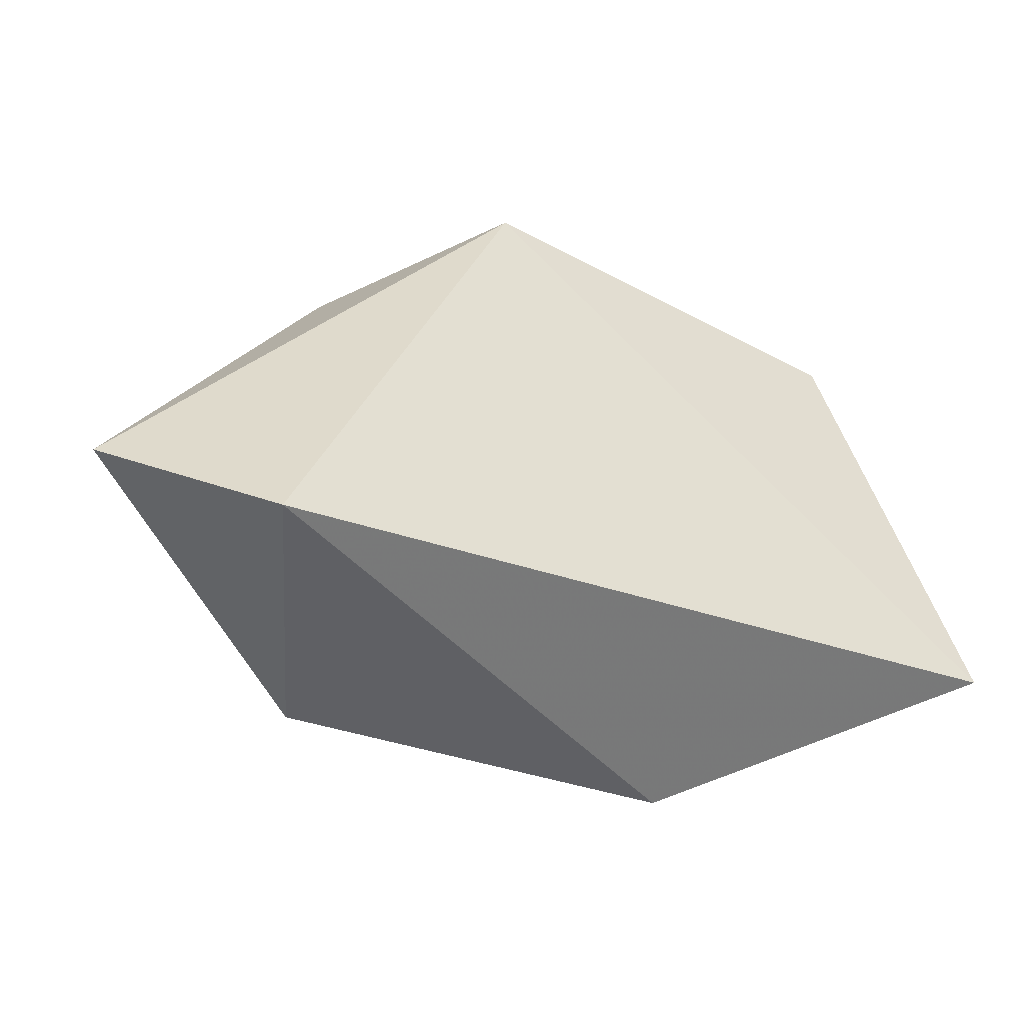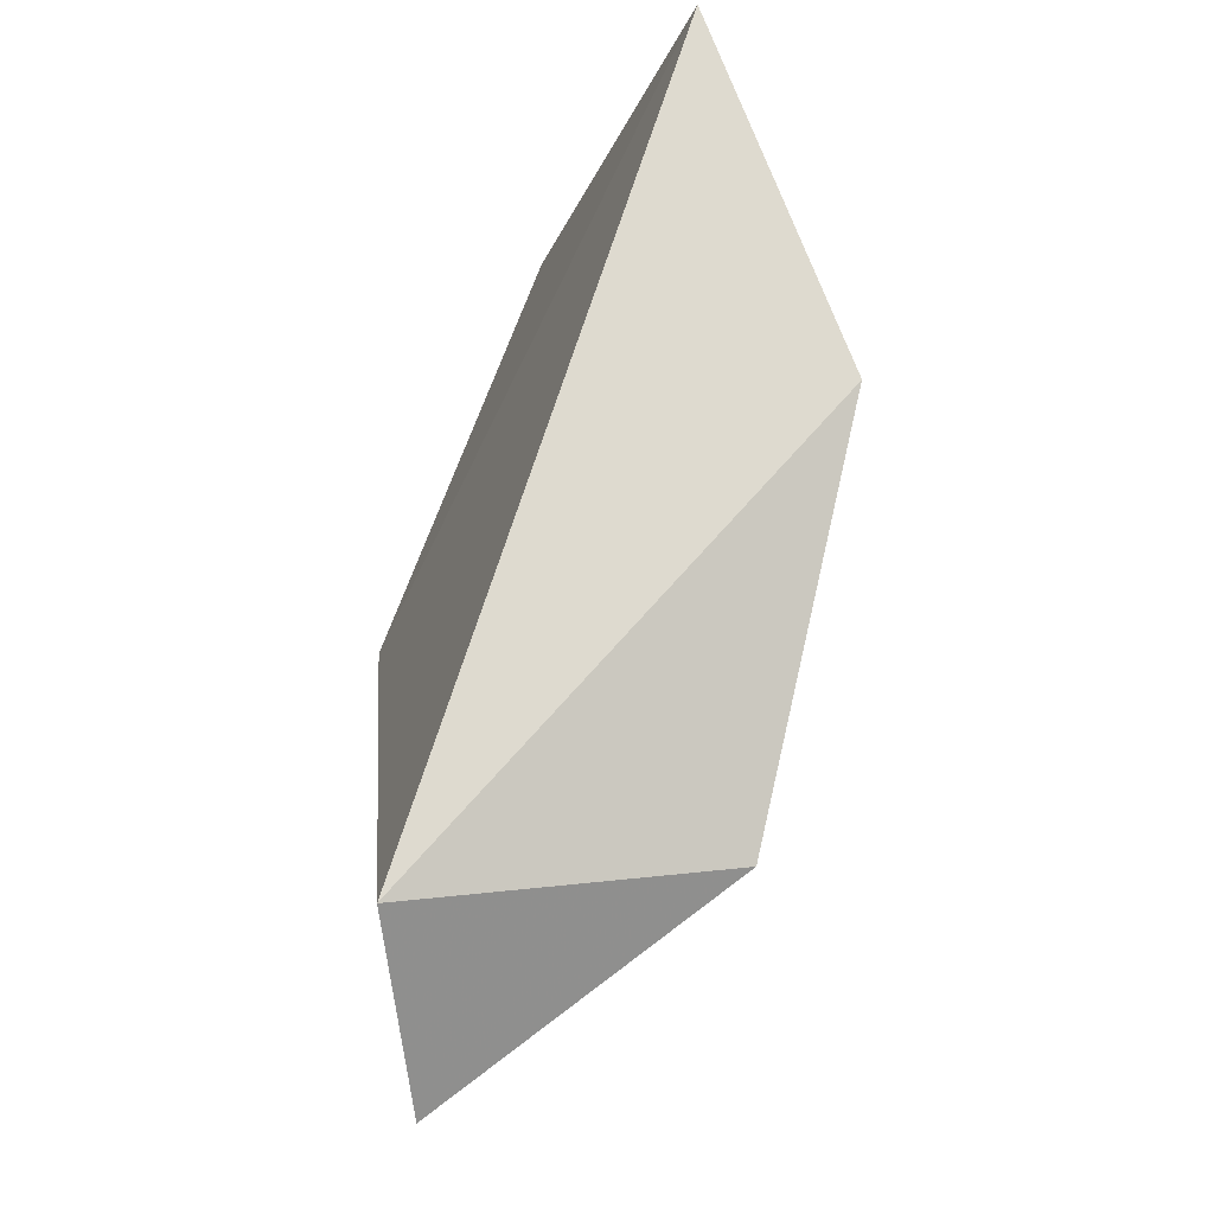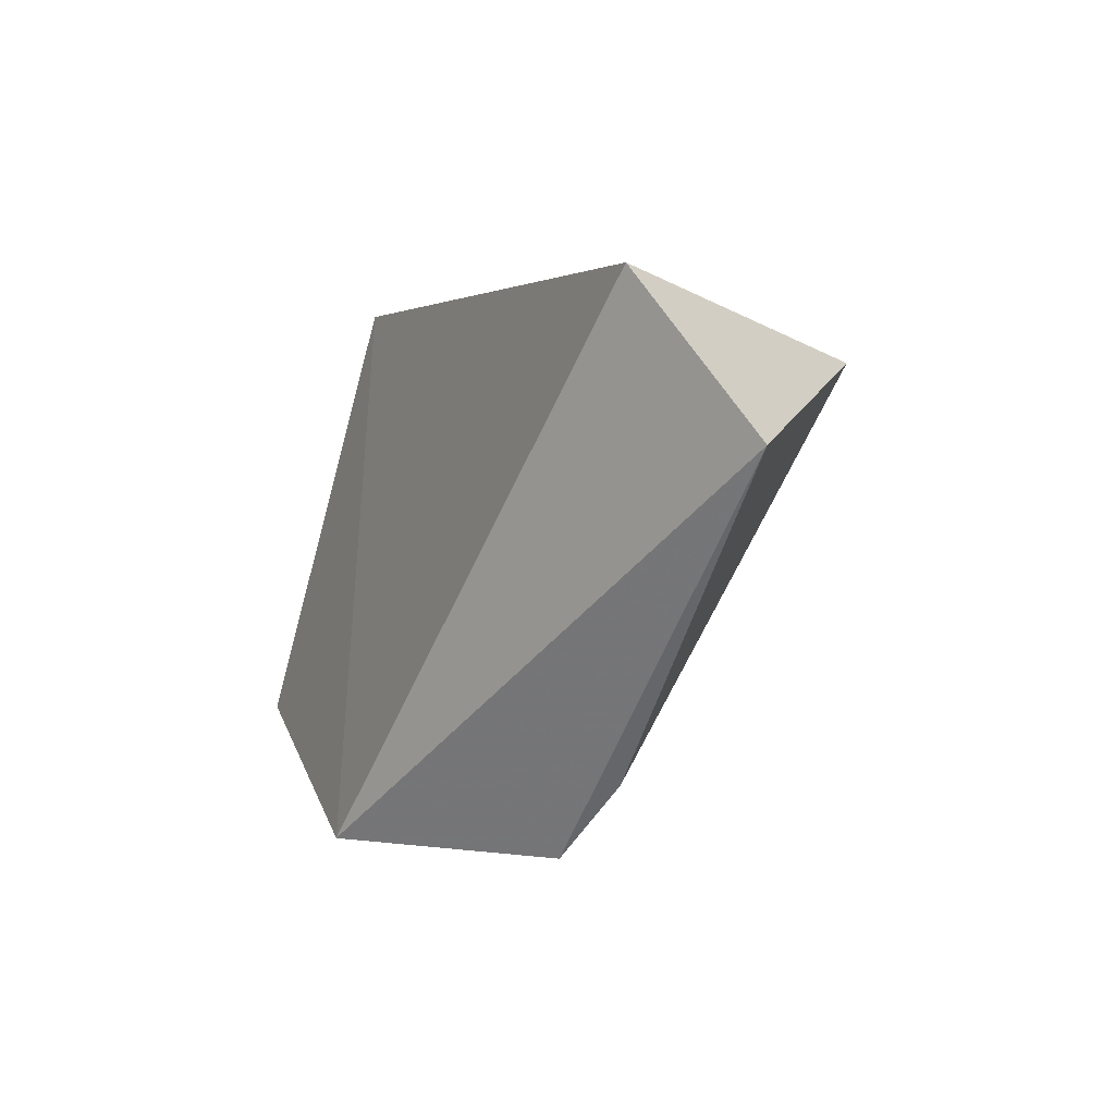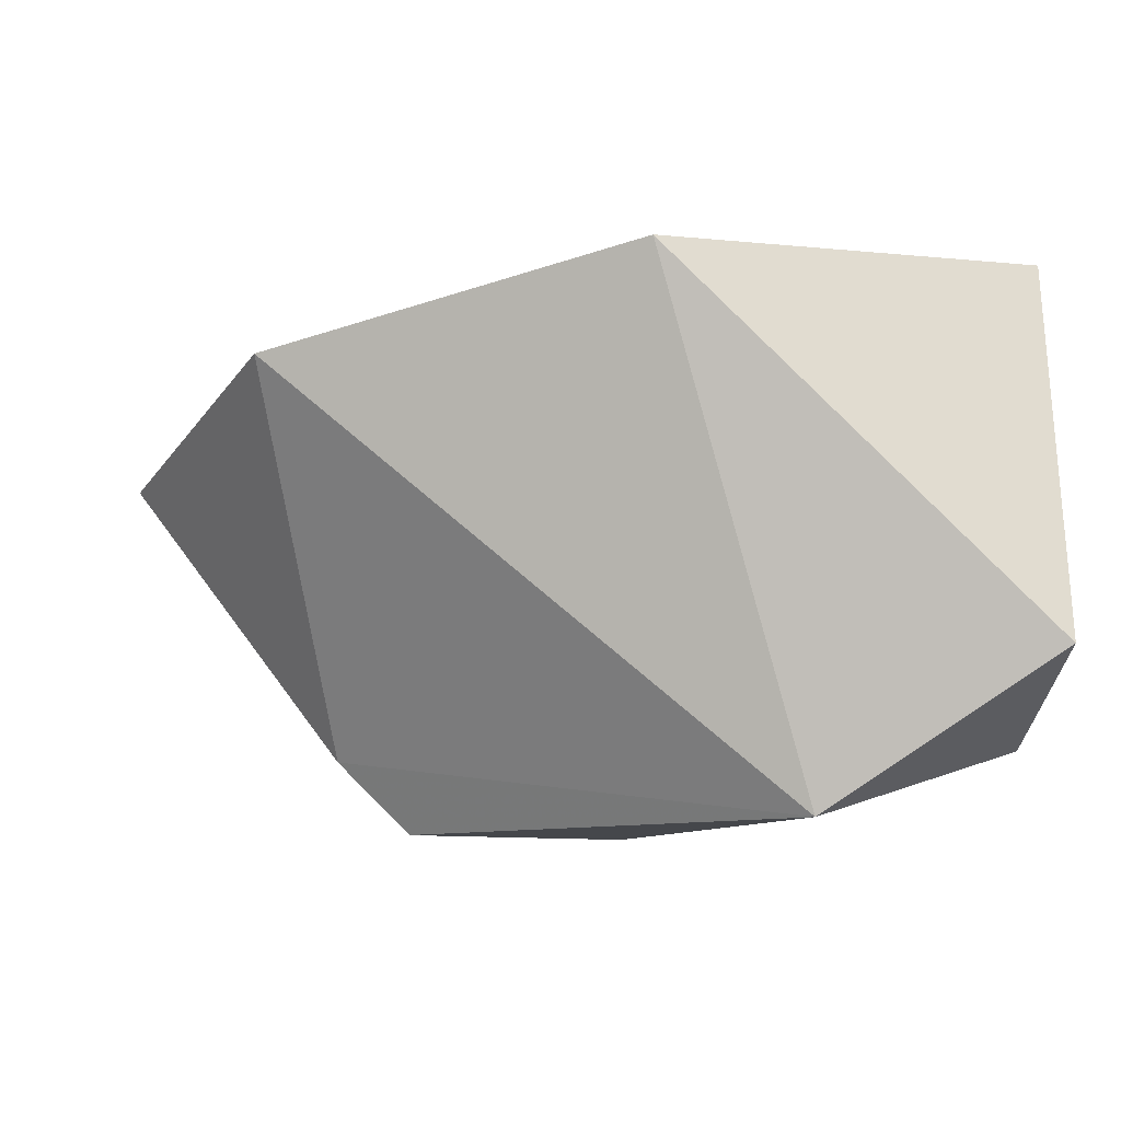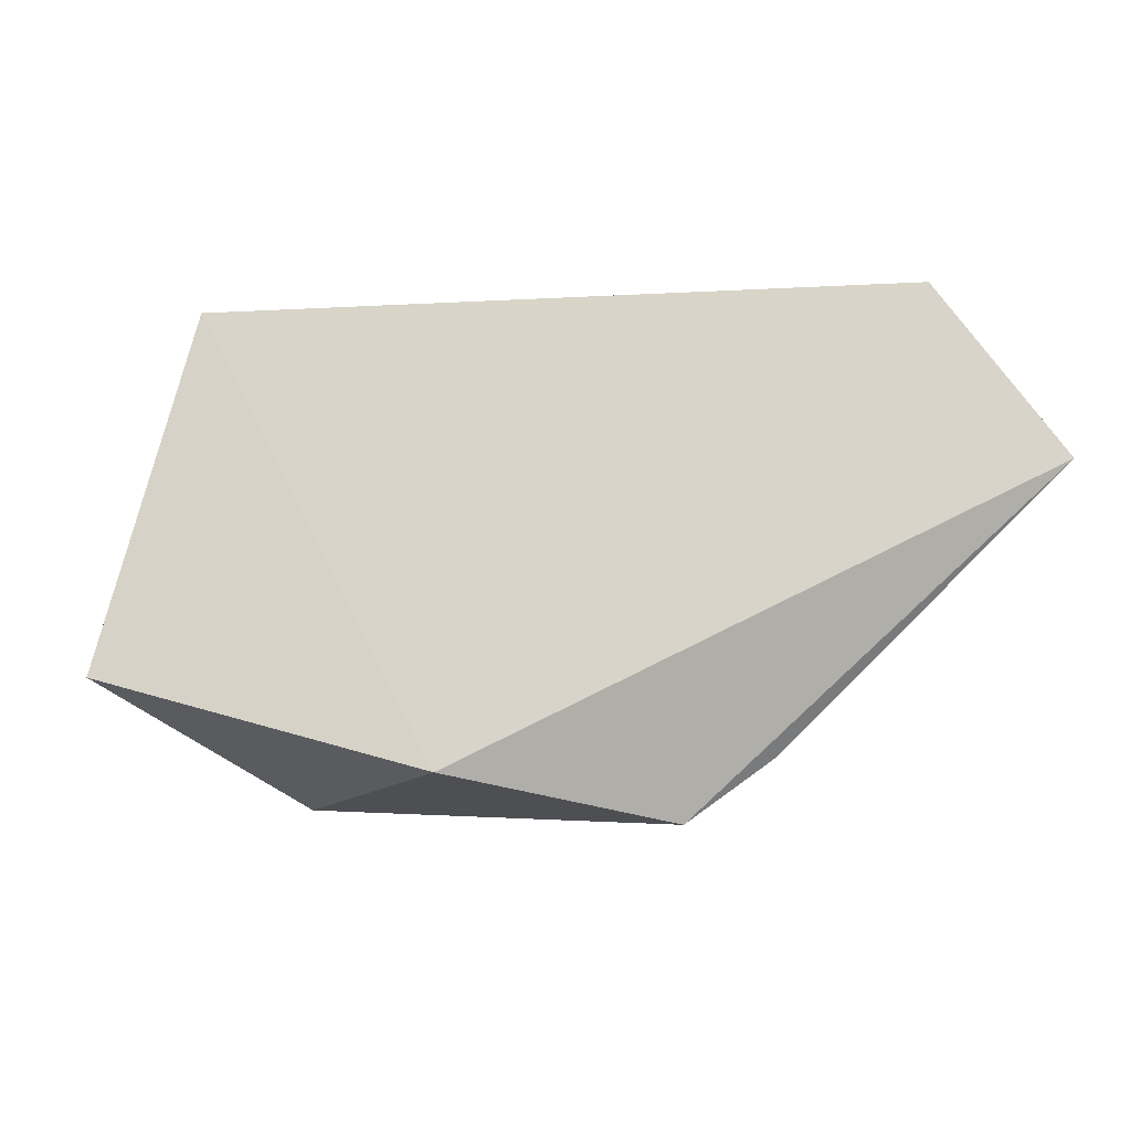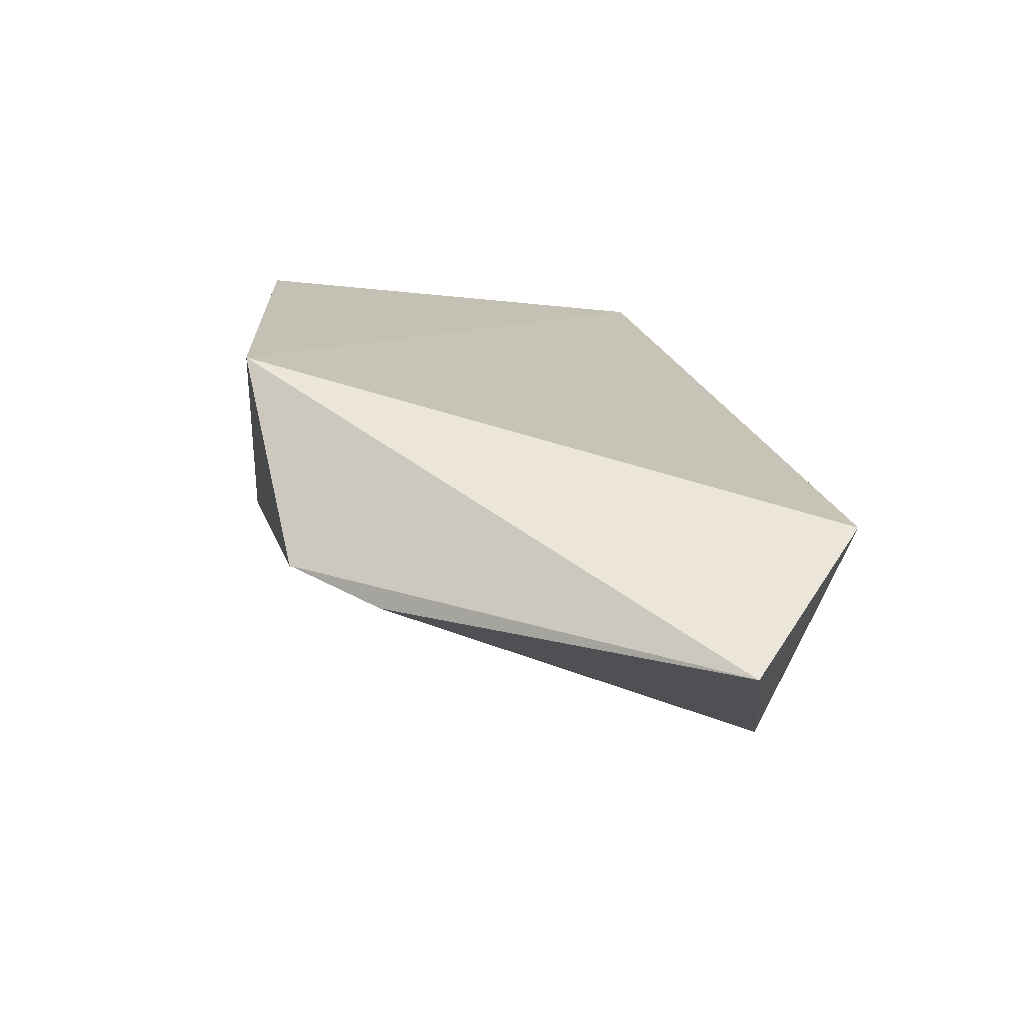
<metadata>
{"format":"obj","ext":"obj","renderer":"f3d","projection":"perspective","resolution":1024,"background":"white","views":[{"elev":32.5,"azim":-17.6,"up":"+Y"},{"elev":71.0,"azim":-98.8,"up":"+Z"},{"elev":3.0,"azim":-135.5,"up":"+Z"},{"elev":-10.4,"azim":-2.5,"up":"+Z"},{"elev":75.0,"azim":-171.0,"up":"+Y"},{"elev":47.4,"azim":-104.1,"up":"+Y"}]}
</metadata>
<code>
v -0.1619 -0.2707 -0.08311
v -0.1773 -0.245 -0.1191
v -0.1824 -0.245 -0.1139
v -0.1876 -0.2399 -0.08311
v -0.1362 -0.2553 -0.1139
v -0.1362 -0.2656 -0.08311
v -0.1516 -0.2656 -0.1191
v -0.1876 -0.2604 -0.08826
v -0.1619 -0.2399 -0.1191
v -0.1362 -0.2707 -0.1088
v -0.1979 -0.2399 -0.09339
f 4 9 11
f 4 1 6
f 3 2 7
f 1 4 8
f 7 1 8
f 3 7 8
f 4 6 9
f 6 5 9
f 5 7 9
f 7 2 9
f 6 1 10
f 5 6 10
f 7 5 10
f 1 7 10
f 2 3 11
f 3 8 11
f 8 4 11
f 9 2 11

</code>
